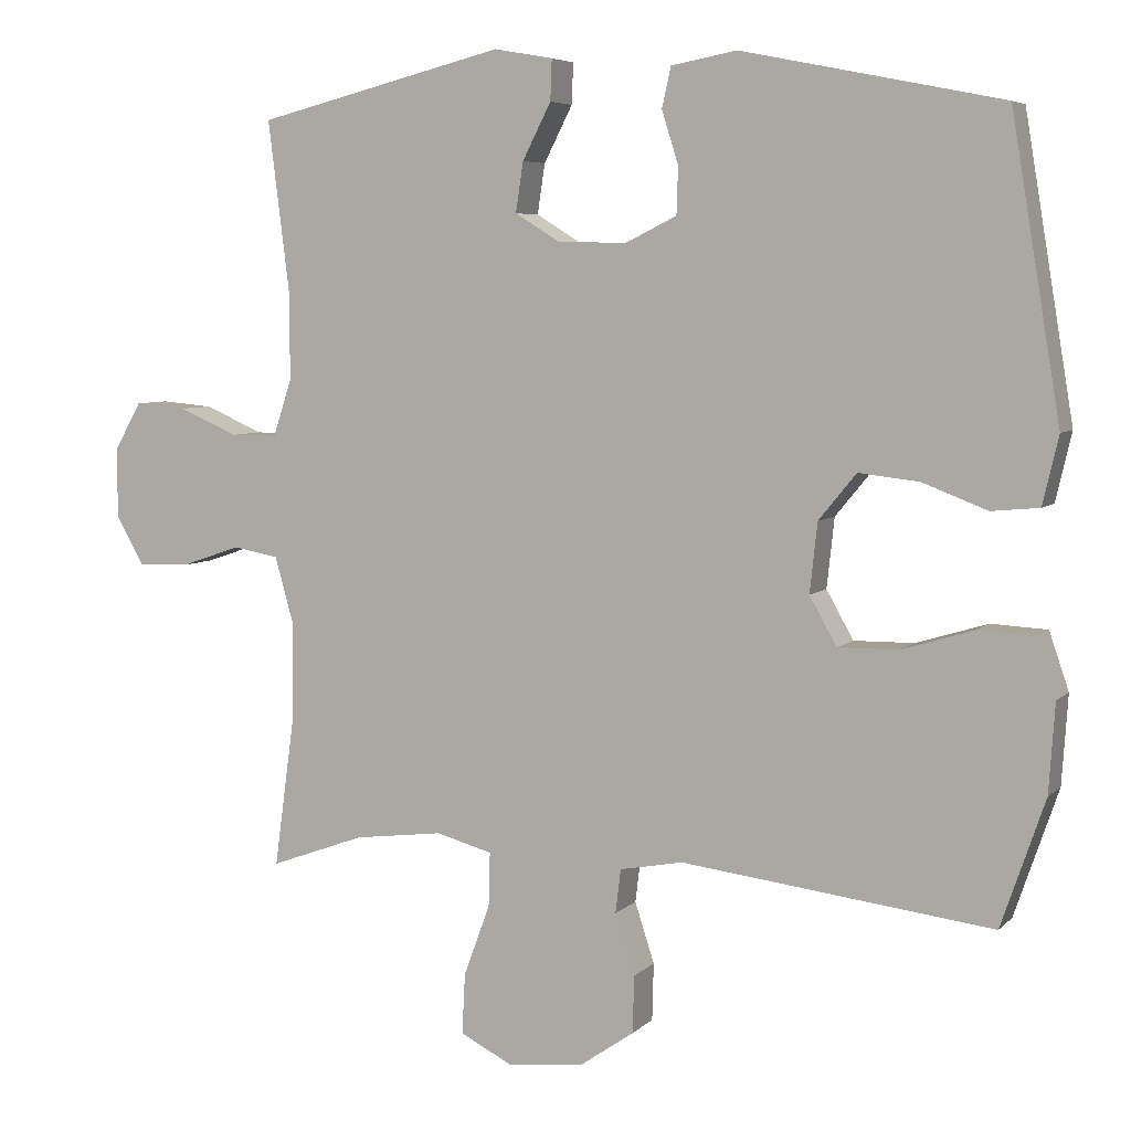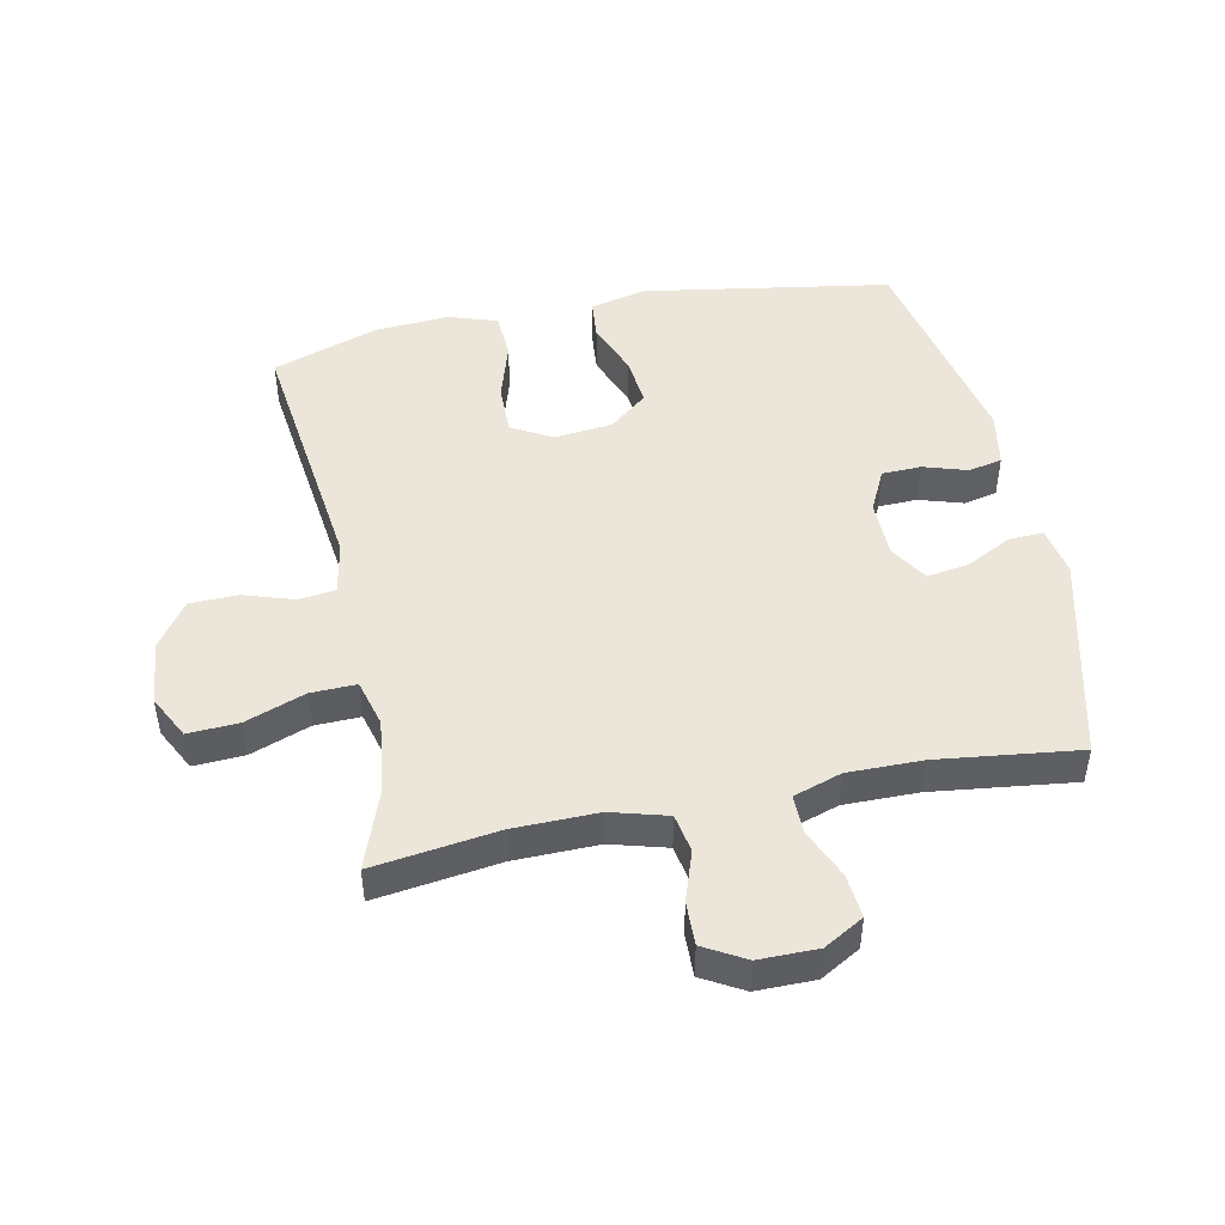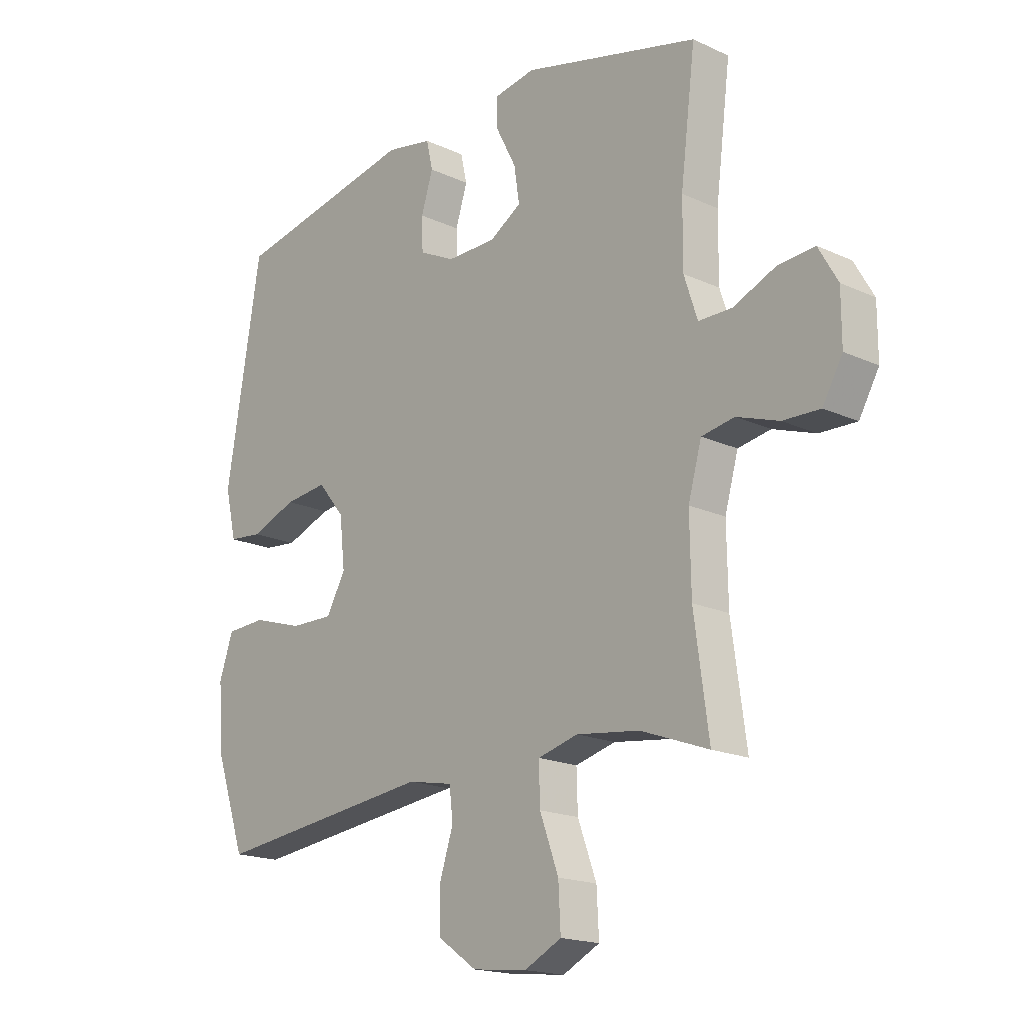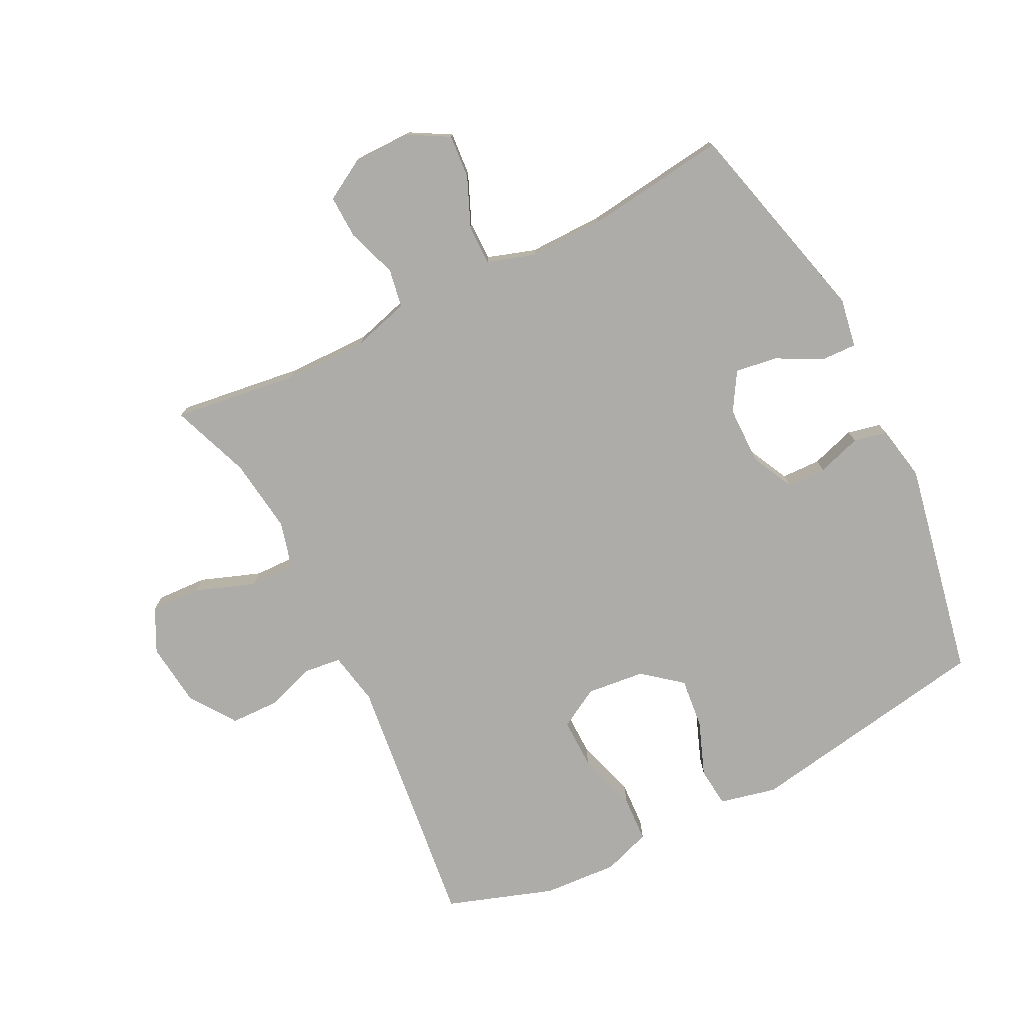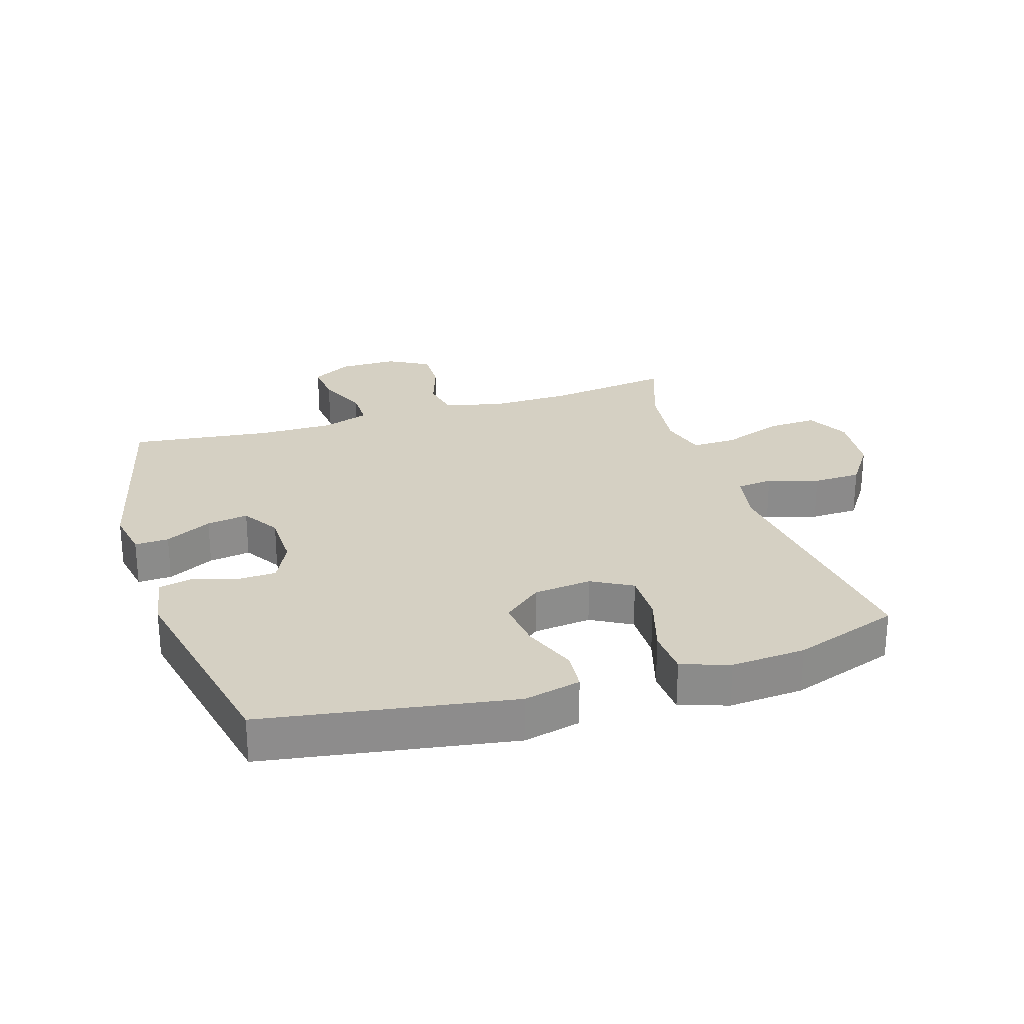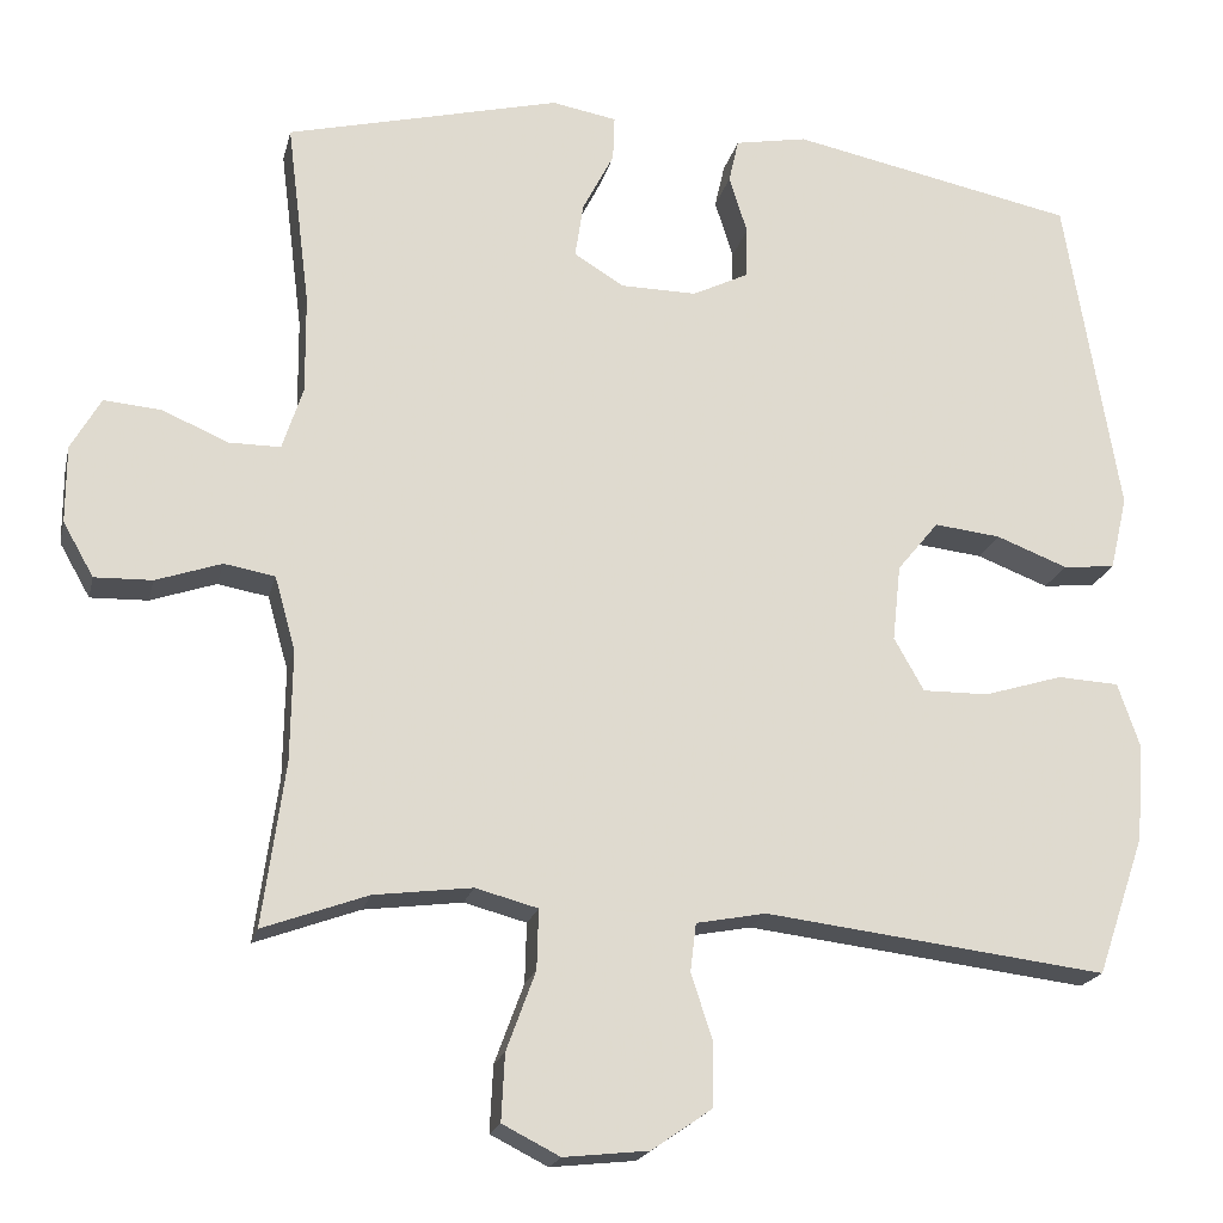
<metadata>
{"format":"obj","ext":"obj","renderer":"f3d","projection":"perspective","resolution":1024,"background":"white","views":[{"elev":5.8,"azim":22.9,"up":"+Z"},{"elev":47.3,"azim":-101.7,"up":"+Y"},{"elev":-17.9,"azim":-132.1,"up":"+Z"},{"elev":-76.6,"azim":-63.1,"up":"+Y"},{"elev":26.1,"azim":72.4,"up":"+Y"},{"elev":-19.7,"azim":-12.8,"up":"+Z"}]}
</metadata>
<code>
v -0.5 0.07 -0.5
v -0.473 0.07 -0.303
v -0.471 0.07 -0.17
v -0.496 0.07 -0.081
v -0.557 0.07 -0.07
v -0.636 0.07 -0.097
v -0.705 0.07 -0.099
v -0.742 0.07 -0.034
v -0.742 0.07 0.059
v -0.706 0.07 0.122
v -0.637 0.07 0.116
v -0.558 0.07 0.082
v -0.496 0.07 0.082
v -0.471 0.07 0.158
v -0.472 0.07 0.276
v -0.5 0.07 0.5
v -0.17 0.07 0.582
v -0.092 0.07 0.568
v -0.094 0.07 0.514
v -0.132 0.07 0.44
v -0.142 0.07 0.374
v -0.082 0.07 0.337
v 0.01 0.07 0.336
v 0.077 0.07 0.369
v 0.079 0.07 0.431
v 0.057 0.07 0.501
v 0.069 0.07 0.554
v 0.156 0.07 0.57
v 0.5 0.07 0.5
v 0.565 0.07 0.108
v 0.544 0.07 0.018
v 0.481 0.07 0.012
v 0.395 0.07 0.045
v 0.315 0.07 0.054
v 0.265 0.07 -0.007
v 0.255 0.07 -0.099
v 0.291 0.07 -0.163
v 0.371 0.07 -0.162
v 0.466 0.07 -0.133
v 0.54 0.07 -0.137
v 0.566 0.07 -0.213
v 0.558 0.07 -0.331
v 0.5 0.07 -0.5
v 0.088 0.07 -0.45
v 0.004 0.07 -0.466
v -0.003 0.07 -0.524
v 0.023 0.07 -0.604
v 0.021 0.07 -0.68
v -0.051 0.07 -0.73
v -0.153 0.07 -0.741
v -0.222 0.07 -0.706
v -0.218 0.07 -0.626
v -0.183 0.07 -0.531
v -0.181 0.07 -0.459
v -0.256 0.07 -0.439
v -0.374 0.07 -0.454
v -0.5 0 -0.5
v -0.473 0 -0.303
v -0.471 0 -0.17
v -0.496 0 -0.081
v -0.557 0 -0.07
v -0.636 0 -0.097
v -0.705 0 -0.099
v -0.742 0 -0.034
v -0.742 0 0.059
v -0.706 0 0.122
v -0.637 0 0.116
v -0.558 0 0.082
v -0.496 0 0.082
v -0.471 0 0.158
v -0.472 0 0.276
v -0.5 0 0.5
v -0.17 0 0.582
v -0.092 0 0.568
v -0.094 0 0.514
v -0.132 0 0.44
v -0.142 0 0.374
v -0.082 0 0.337
v 0.01 0 0.336
v 0.077 0 0.369
v 0.079 0 0.431
v 0.057 0 0.501
v 0.069 0 0.554
v 0.156 0 0.57
v 0.5 0 0.5
v 0.565 0 0.108
v 0.544 0 0.018
v 0.481 0 0.012
v 0.395 0 0.045
v 0.315 0 0.054
v 0.265 0 -0.007
v 0.255 0 -0.099
v 0.291 0 -0.163
v 0.371 0 -0.162
v 0.466 0 -0.133
v 0.54 0 -0.137
v 0.566 0 -0.213
v 0.558 0 -0.331
v 0.5 0 -0.5
v 0.088 0 -0.45
v 0.004 0 -0.466
v -0.003 0 -0.524
v 0.023 0 -0.604
v 0.021 0 -0.68
v -0.051 0 -0.73
v -0.153 0 -0.741
v -0.222 0 -0.706
v -0.218 0 -0.626
v -0.183 0 -0.531
v -0.181 0 -0.459
v -0.256 0 -0.439
v -0.374 0 -0.454
f 51 52 53
f 50 51 53
f 49 50 53
f 48 49 53
f 47 48 53
f 46 47 53
f 45 46 53 54
f 44 45 54 55
f 42 43 44
f 41 42 44
f 40 41 44
f 39 40 44
f 38 39 44
f 37 38 44 55
f 31 32 33
f 30 31 33
f 29 30 33
f 28 29 33
f 27 28 33
f 26 27 33
f 25 26 33
f 24 25 33 34
f 23 24 34 35
f 18 19 20
f 17 18 20
f 16 17 20
f 15 16 20
f 14 15 20 21
f 13 14 21 22
f 10 11 12
f 9 10 12
f 8 9 12
f 7 8 12
f 6 7 12
f 5 6 12
f 4 5 12 13
f 23 35 36
f 22 23 36
f 13 22 36
f 4 13 36
f 3 4 36
f 37 55 56
f 36 37 56
f 3 36 56
f 2 3 56
f 1 2 56
f 109 108 107
f 109 107 106
f 109 106 105
f 109 105 104
f 109 104 103
f 109 103 102
f 110 109 102 101
f 111 110 101 100
f 100 99 98
f 100 98 97
f 100 97 96
f 100 96 95
f 100 95 94
f 111 100 94 93
f 89 88 87
f 89 87 86
f 89 86 85
f 89 85 84
f 89 84 83
f 89 83 82
f 89 82 81
f 90 89 81 80
f 91 90 80 79
f 76 75 74
f 76 74 73
f 76 73 72
f 76 72 71
f 77 76 71 70
f 78 77 70 69
f 68 67 66
f 68 66 65
f 68 65 64
f 68 64 63
f 68 63 62
f 68 62 61
f 69 68 61 60
f 92 91 79
f 92 79 78
f 92 78 69
f 92 69 60
f 92 60 59
f 112 111 93
f 112 93 92
f 112 92 59
f 112 59 58
f 112 58 57
f 1 57 58 2
f 2 58 59 3
f 3 59 60 4
f 4 60 61 5
f 5 61 62 6
f 6 62 63 7
f 7 63 64 8
f 8 64 65 9
f 9 65 66 10
f 10 66 67 11
f 11 67 68 12
f 12 68 69 13
f 13 69 70 14
f 14 70 71 15
f 15 71 72 16
f 16 72 73 17
f 17 73 74 18
f 18 74 75 19
f 19 75 76 20
f 20 76 77 21
f 21 77 78 22
f 22 78 79 23
f 23 79 80 24
f 24 80 81 25
f 25 81 82 26
f 26 82 83 27
f 27 83 84 28
f 28 84 85 29
f 29 85 86 30
f 30 86 87 31
f 31 87 88 32
f 32 88 89 33
f 33 89 90 34
f 34 90 91 35
f 35 91 92 36
f 36 92 93 37
f 37 93 94 38
f 38 94 95 39
f 39 95 96 40
f 40 96 97 41
f 41 97 98 42
f 42 98 99 43
f 43 99 100 44
f 44 100 101 45
f 45 101 102 46
f 46 102 103 47
f 47 103 104 48
f 48 104 105 49
f 49 105 106 50
f 50 106 107 51
f 51 107 108 52
f 52 108 109 53
f 53 109 110 54
f 54 110 111 55
f 55 111 112 56
f 56 112 57 1

</code>
